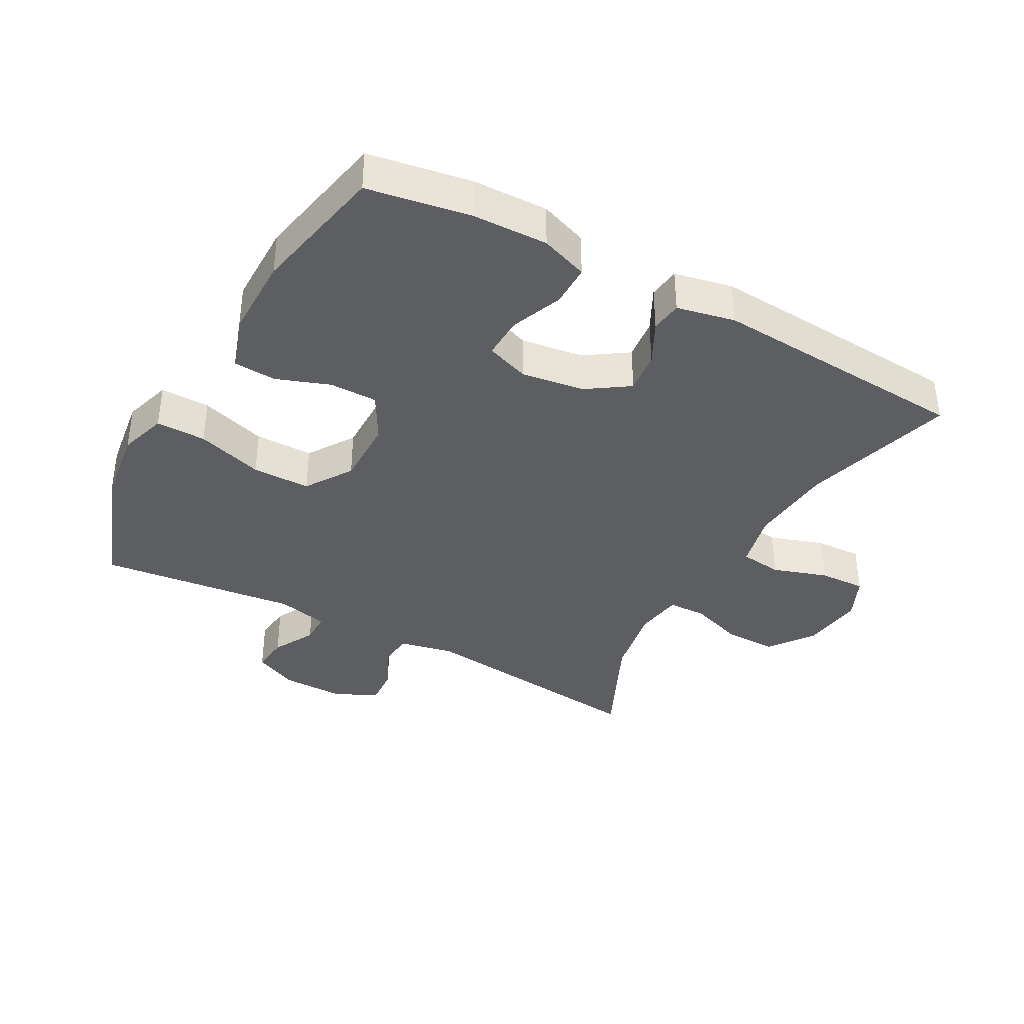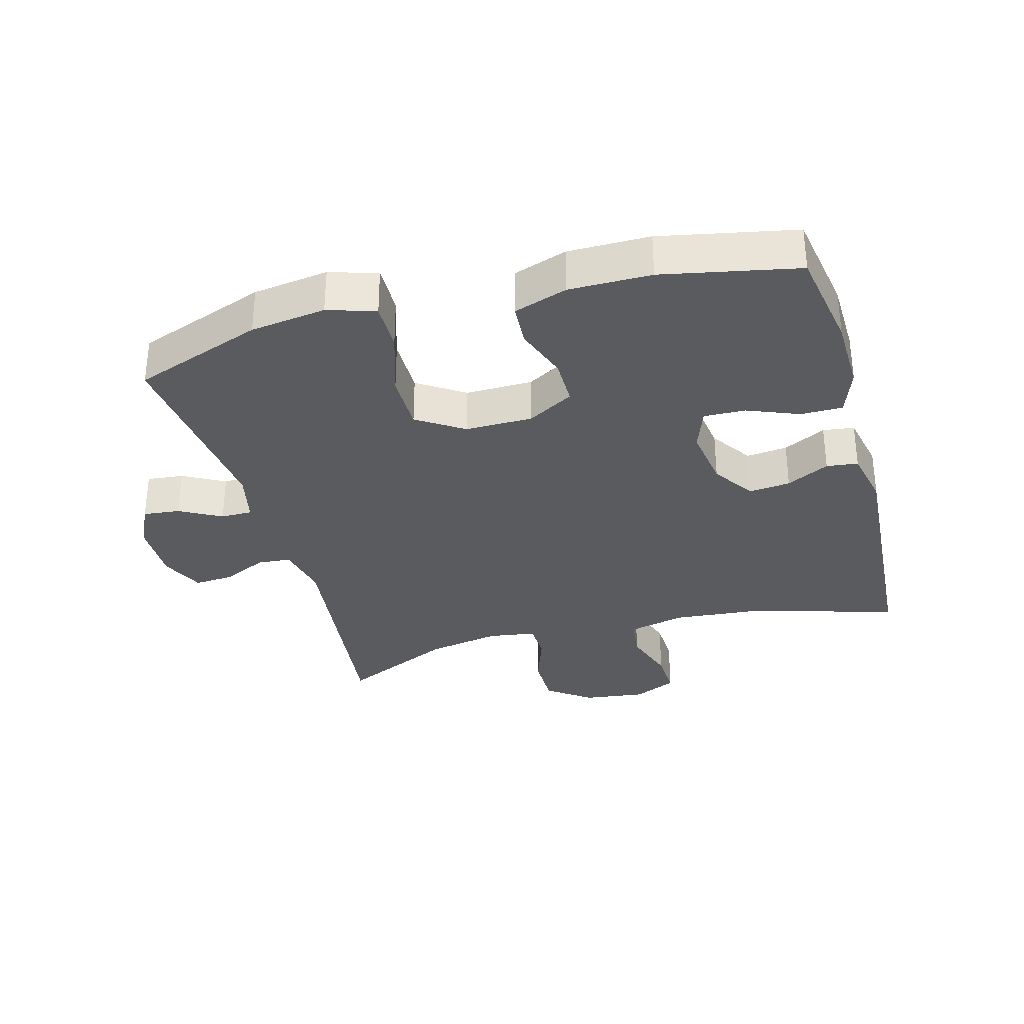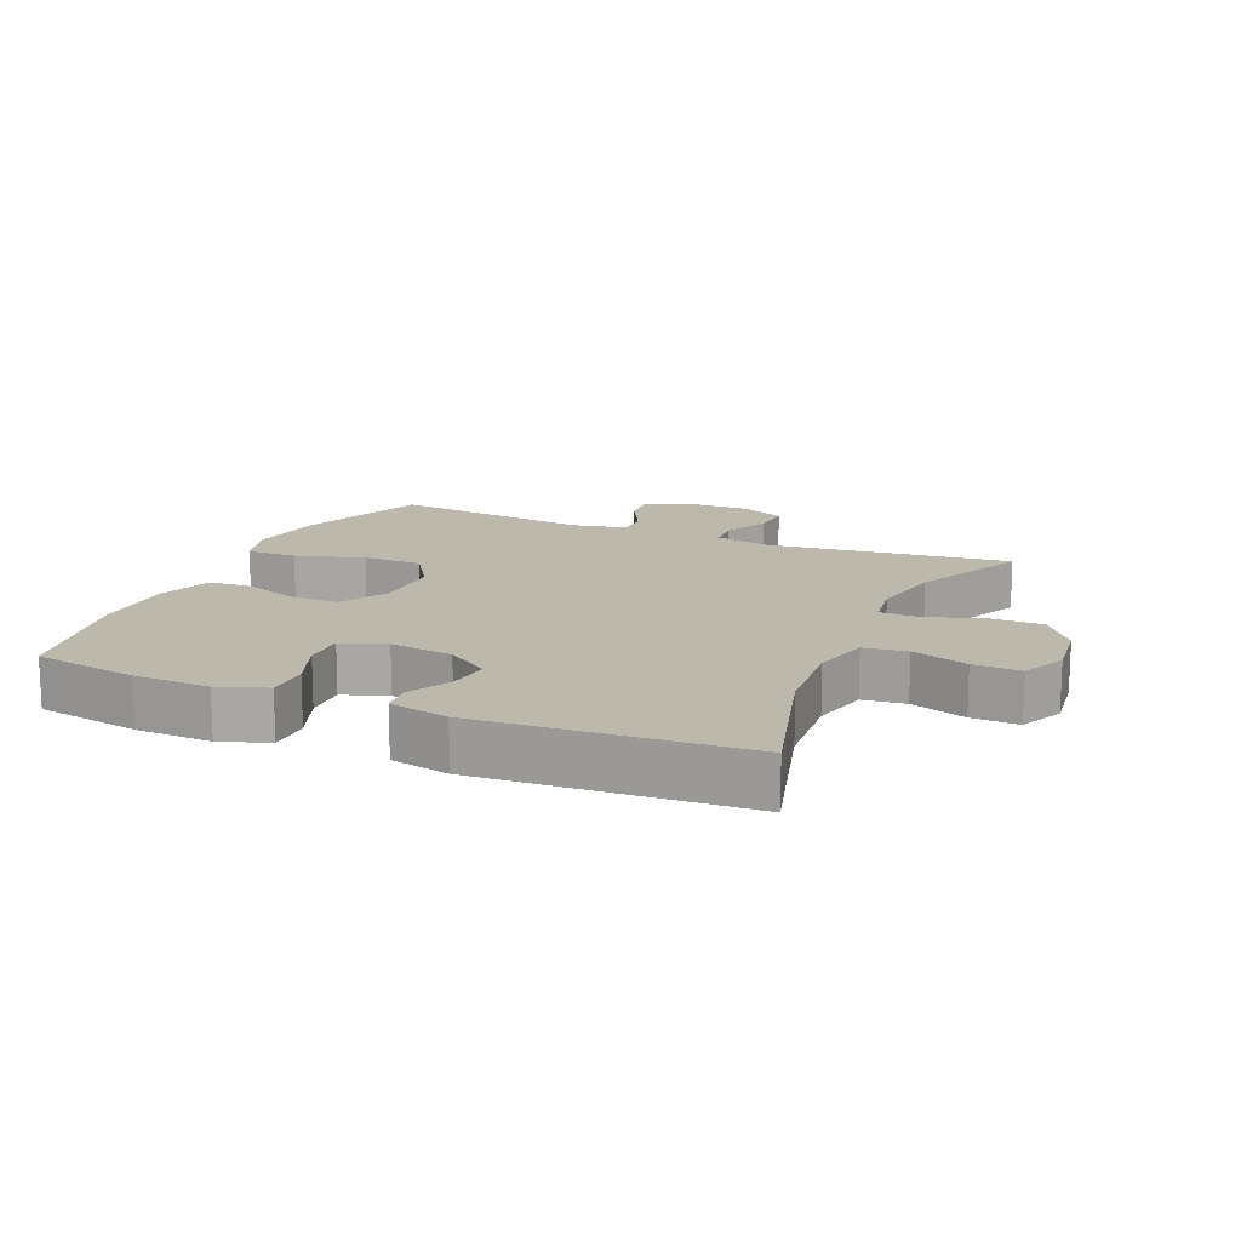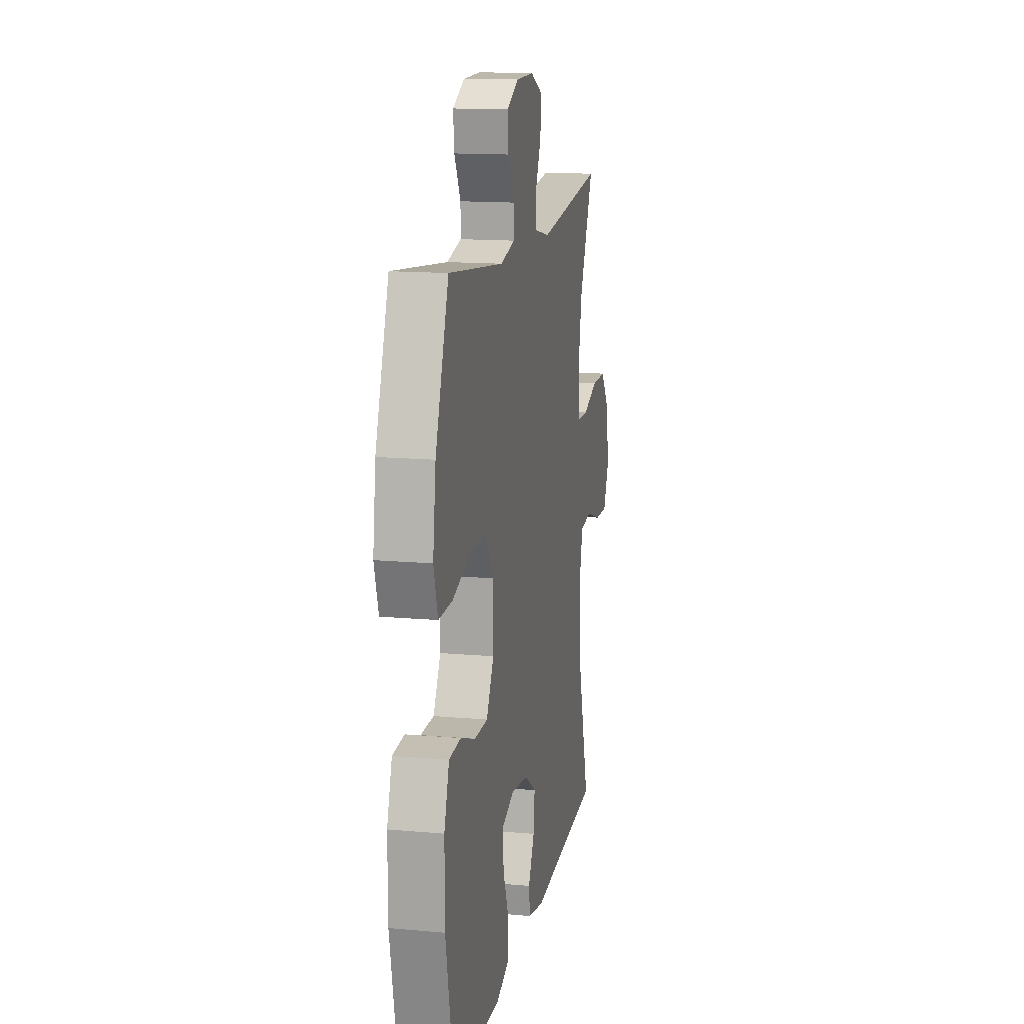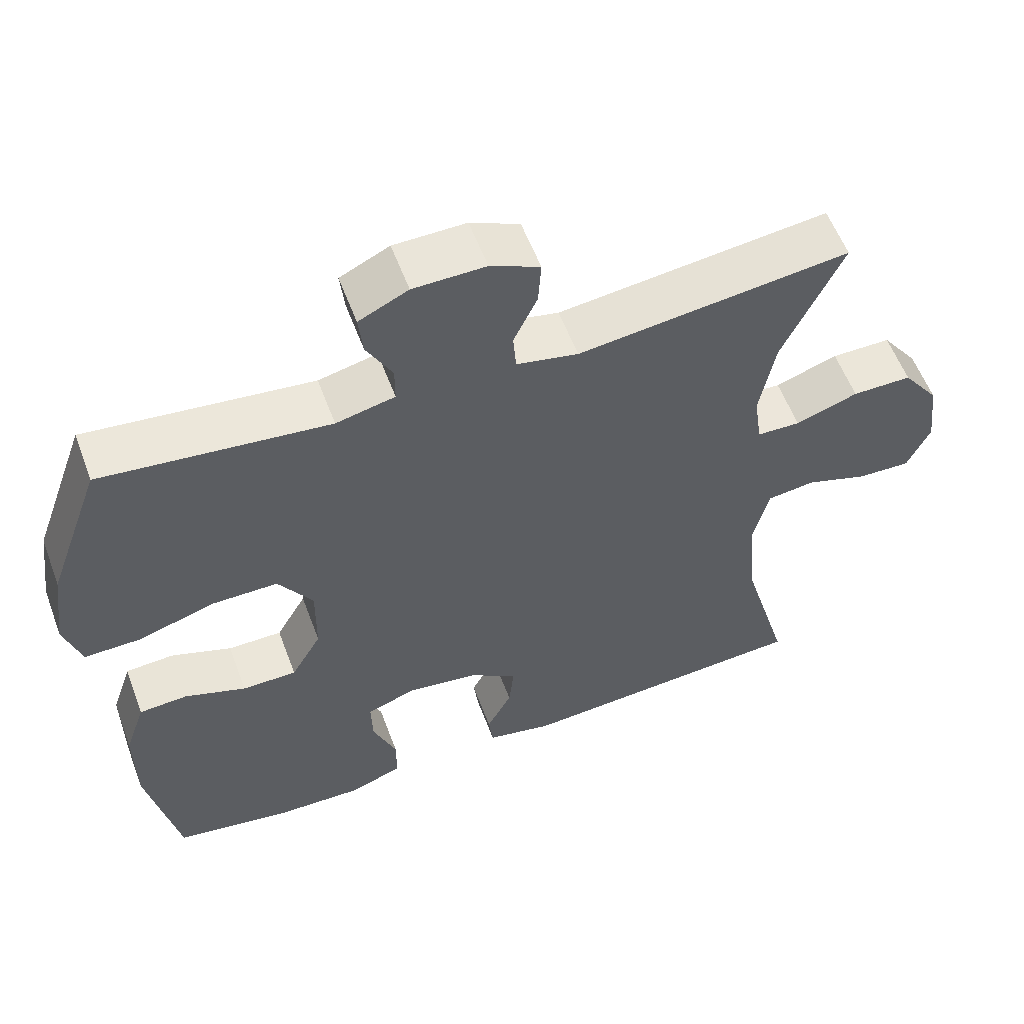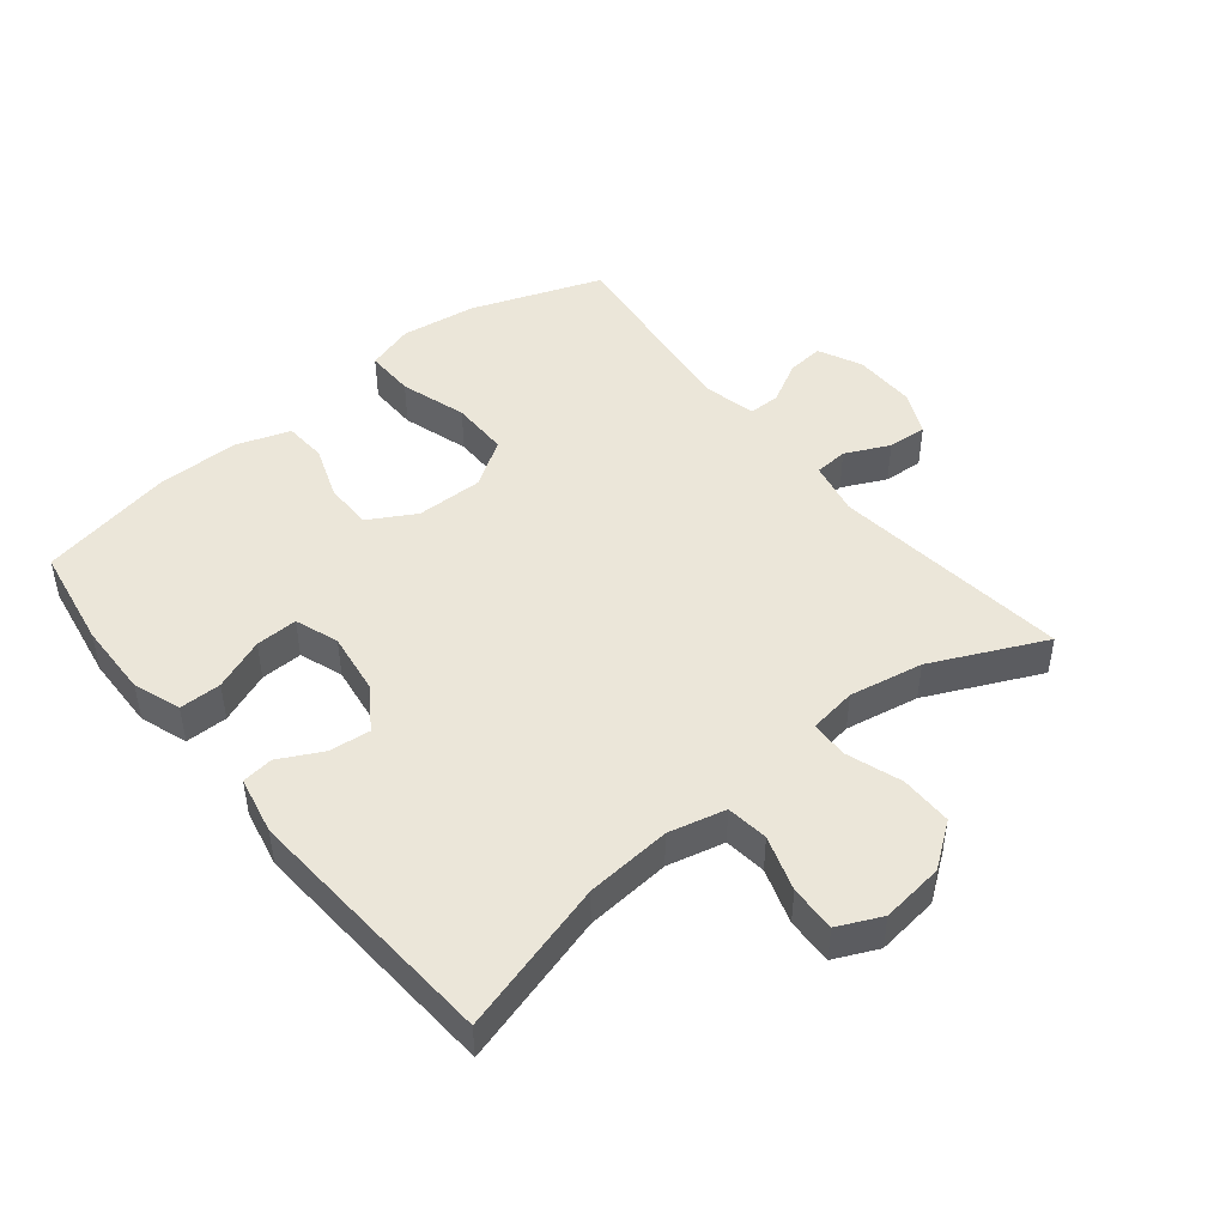
<metadata>
{"format":"obj","ext":"obj","renderer":"f3d","projection":"perspective","resolution":1024,"background":"white","views":[{"elev":-37.8,"azim":151.2,"up":"+Y"},{"elev":-32.6,"azim":105.3,"up":"+Y"},{"elev":14.8,"azim":-156.5,"up":"+Y"},{"elev":14.4,"azim":101.1,"up":"+Z"},{"elev":57.2,"azim":159.6,"up":"+Z"},{"elev":46.9,"azim":-129.0,"up":"+Y"}]}
</metadata>
<code>
v -0.5 0.07 -0.5
v -0.433 0.07 -0.265
v -0.422 0.07 -0.133
v -0.443 0.07 -0.045
v -0.508 0.07 -0.037
v -0.593 0.07 -0.065
v -0.665 0.07 -0.068
v -0.696 0.07 -0.001
v -0.684 0.07 0.096
v -0.634 0.07 0.164
v -0.553 0.07 0.164
v -0.468 0.07 0.135
v -0.409 0.07 0.137
v -0.398 0.07 0.211
v -0.419 0.07 0.325
v -0.5 0.07 0.5
v -0.13 0.07 0.457
v -0.046 0.07 0.475
v -0.042 0.07 0.527
v -0.074 0.07 0.595
v -0.078 0.07 0.656
v -0.011 0.07 0.687
v 0.087 0.07 0.686
v 0.154 0.07 0.654
v 0.148 0.07 0.597
v 0.113 0.07 0.532
v 0.113 0.07 0.483
v 0.193 0.07 0.465
v 0.5 0.07 0.5
v 0.573 0.07 0.299
v 0.589 0.07 0.182
v 0.566 0.07 0.108
v 0.489 0.07 0.109
v 0.386 0.07 0.141
v 0.296 0.07 0.141
v 0.249 0.07 0.069
v 0.25 0.07 -0.035
v 0.291 0.07 -0.107
v 0.365 0.07 -0.107
v 0.448 0.07 -0.077
v 0.514 0.07 -0.081
v 0.542 0.07 -0.164
v 0.542 0.07 -0.291
v 0.5 0.07 -0.5
v 0.341 0.07 -0.527
v 0.225 0.07 -0.53
v 0.152 0.07 -0.504
v 0.152 0.07 -0.439
v 0.184 0.07 -0.359
v 0.186 0.07 -0.294
v 0.119 0.07 -0.27
v 0.022 0.07 -0.284
v -0.043 0.07 -0.328
v -0.036 0.07 -0.392
v -0.002 0.07 -0.458
v -0.008 0.07 -0.507
v -0.098 0.07 -0.526
v -0.5 0 -0.5
v -0.433 0 -0.265
v -0.422 0 -0.133
v -0.443 0 -0.045
v -0.508 0 -0.037
v -0.593 0 -0.065
v -0.665 0 -0.068
v -0.696 0 -0.001
v -0.684 0 0.096
v -0.634 0 0.164
v -0.553 0 0.164
v -0.468 0 0.135
v -0.409 0 0.137
v -0.398 0 0.211
v -0.419 0 0.325
v -0.5 0 0.5
v -0.13 0 0.457
v -0.046 0 0.475
v -0.042 0 0.527
v -0.074 0 0.595
v -0.078 0 0.656
v -0.011 0 0.687
v 0.087 0 0.686
v 0.154 0 0.654
v 0.148 0 0.597
v 0.113 0 0.532
v 0.113 0 0.483
v 0.193 0 0.465
v 0.5 0 0.5
v 0.573 0 0.299
v 0.589 0 0.182
v 0.566 0 0.108
v 0.489 0 0.109
v 0.386 0 0.141
v 0.296 0 0.141
v 0.249 0 0.069
v 0.25 0 -0.035
v 0.291 0 -0.107
v 0.365 0 -0.107
v 0.448 0 -0.077
v 0.514 0 -0.081
v 0.542 0 -0.164
v 0.542 0 -0.291
v 0.5 0 -0.5
v 0.341 0 -0.527
v 0.225 0 -0.53
v 0.152 0 -0.504
v 0.152 0 -0.439
v 0.184 0 -0.359
v 0.186 0 -0.294
v 0.119 0 -0.27
v 0.022 0 -0.284
v -0.043 0 -0.328
v -0.036 0 -0.392
v -0.002 0 -0.458
v -0.008 0 -0.507
v -0.098 0 -0.526
f 57 1 2
f 56 57 2
f 55 56 2
f 54 55 2
f 53 54 2 3
f 52 53 3 4
f 51 52 4
f 50 51 4
f 47 48 49
f 46 47 49
f 45 46 49
f 44 45 49
f 43 44 49
f 42 43 49
f 41 42 49
f 40 41 49
f 39 40 49
f 38 39 49 50
f 37 38 50 4
f 32 33 34
f 31 32 34
f 30 31 34
f 29 30 34
f 28 29 34
f 27 28 34 35
f 24 25 26
f 23 24 26
f 22 23 26
f 21 22 26
f 20 21 26
f 19 20 26
f 18 19 26 27
f 27 35 36
f 18 27 36
f 17 18 36
f 10 11 12
f 9 10 12
f 8 9 12
f 7 8 12
f 6 7 12
f 5 6 12
f 5 12 13
f 4 5 13
f 37 4 13
f 17 36 37
f 16 17 37
f 15 16 37
f 14 15 37
f 13 14 37
f 59 58 114
f 59 114 113
f 59 113 112
f 59 112 111
f 60 59 111 110
f 61 60 110 109
f 61 109 108
f 61 108 107
f 106 105 104
f 106 104 103
f 106 103 102
f 106 102 101
f 106 101 100
f 106 100 99
f 106 99 98
f 106 98 97
f 106 97 96
f 107 106 96 95
f 61 107 95 94
f 91 90 89
f 91 89 88
f 91 88 87
f 91 87 86
f 91 86 85
f 92 91 85 84
f 83 82 81
f 83 81 80
f 83 80 79
f 83 79 78
f 83 78 77
f 83 77 76
f 84 83 76 75
f 93 92 84
f 93 84 75
f 93 75 74
f 69 68 67
f 69 67 66
f 69 66 65
f 69 65 64
f 69 64 63
f 69 63 62
f 70 69 62
f 70 62 61
f 70 61 94
f 94 93 74
f 94 74 73
f 94 73 72
f 94 72 71
f 94 71 70
f 1 58 59 2
f 2 59 60 3
f 3 60 61 4
f 4 61 62 5
f 5 62 63 6
f 6 63 64 7
f 7 64 65 8
f 8 65 66 9
f 9 66 67 10
f 10 67 68 11
f 11 68 69 12
f 12 69 70 13
f 13 70 71 14
f 14 71 72 15
f 15 72 73 16
f 16 73 74 17
f 17 74 75 18
f 18 75 76 19
f 19 76 77 20
f 20 77 78 21
f 21 78 79 22
f 22 79 80 23
f 23 80 81 24
f 24 81 82 25
f 25 82 83 26
f 26 83 84 27
f 27 84 85 28
f 28 85 86 29
f 29 86 87 30
f 30 87 88 31
f 31 88 89 32
f 32 89 90 33
f 33 90 91 34
f 34 91 92 35
f 35 92 93 36
f 36 93 94 37
f 37 94 95 38
f 38 95 96 39
f 39 96 97 40
f 40 97 98 41
f 41 98 99 42
f 42 99 100 43
f 43 100 101 44
f 44 101 102 45
f 45 102 103 46
f 46 103 104 47
f 47 104 105 48
f 48 105 106 49
f 49 106 107 50
f 50 107 108 51
f 51 108 109 52
f 52 109 110 53
f 53 110 111 54
f 54 111 112 55
f 55 112 113 56
f 56 113 114 57
f 57 114 58 1

</code>
